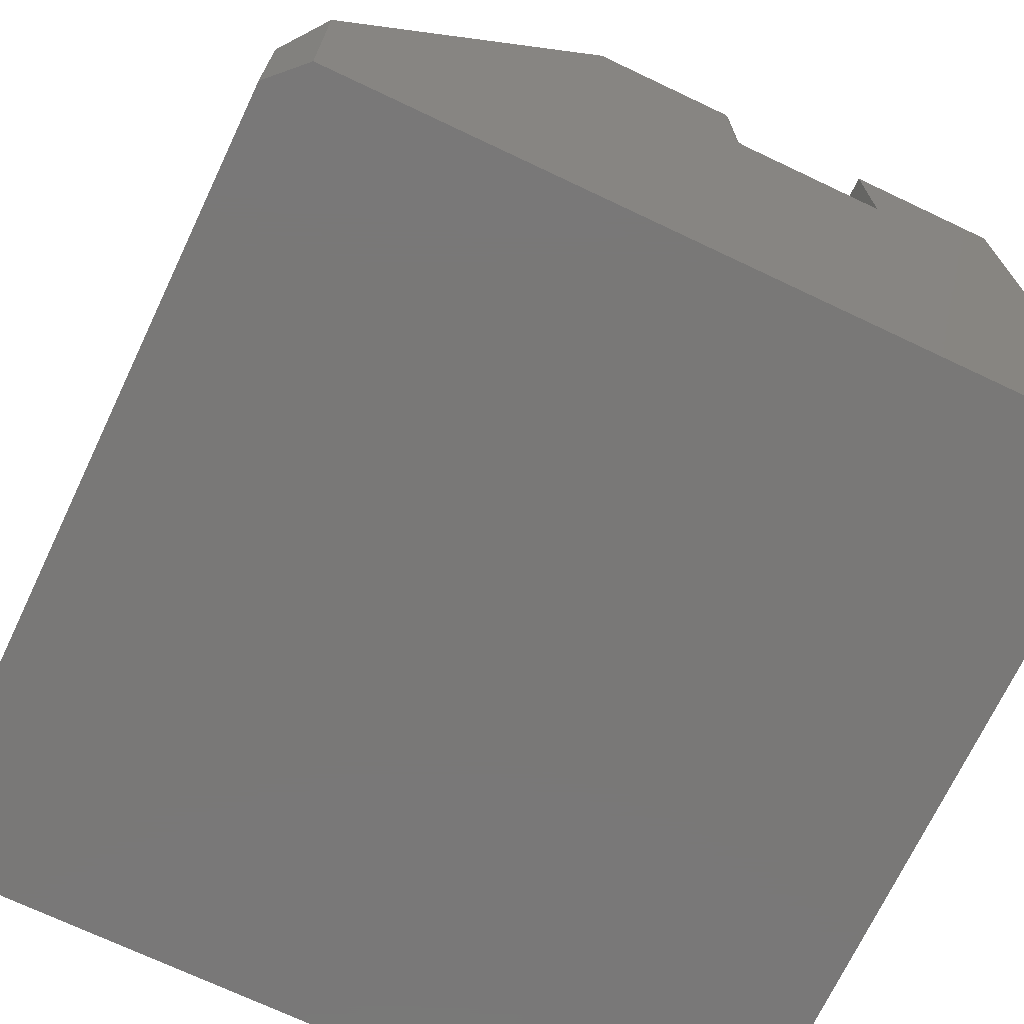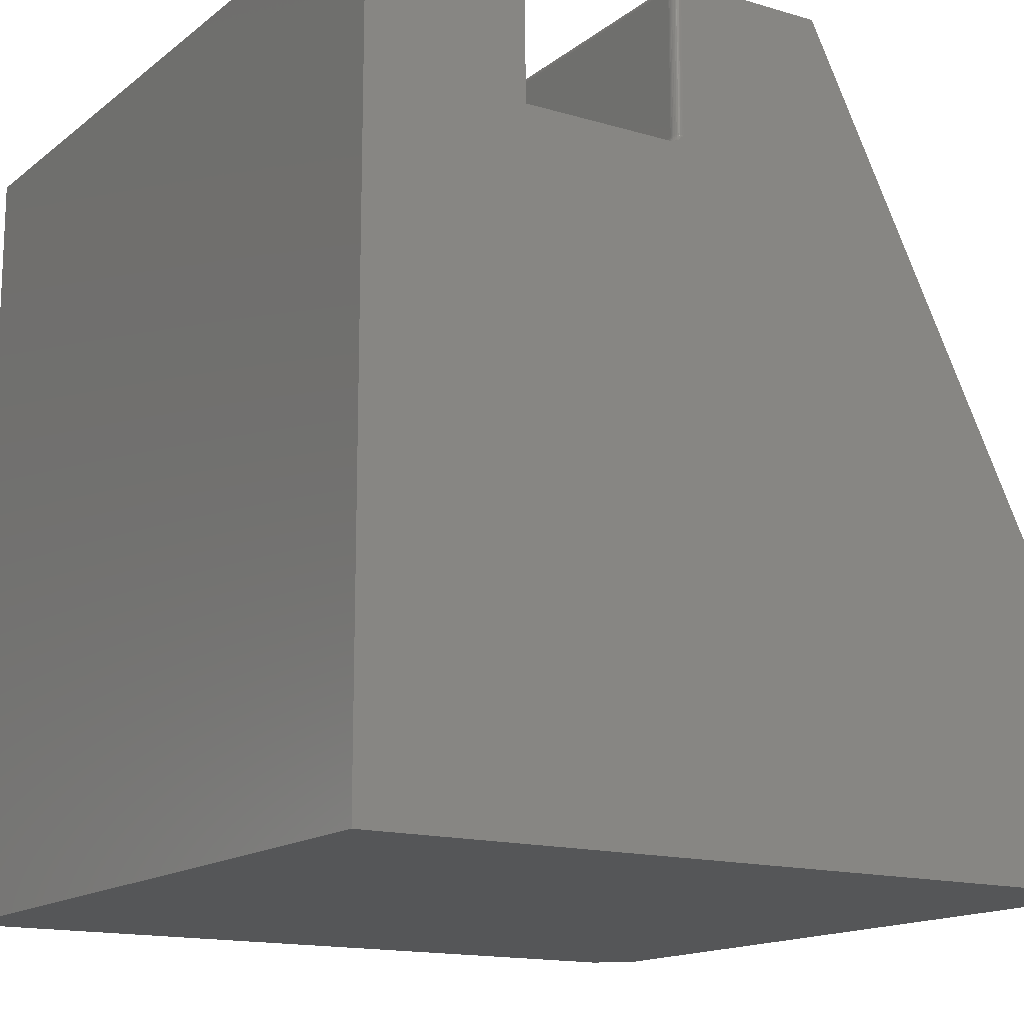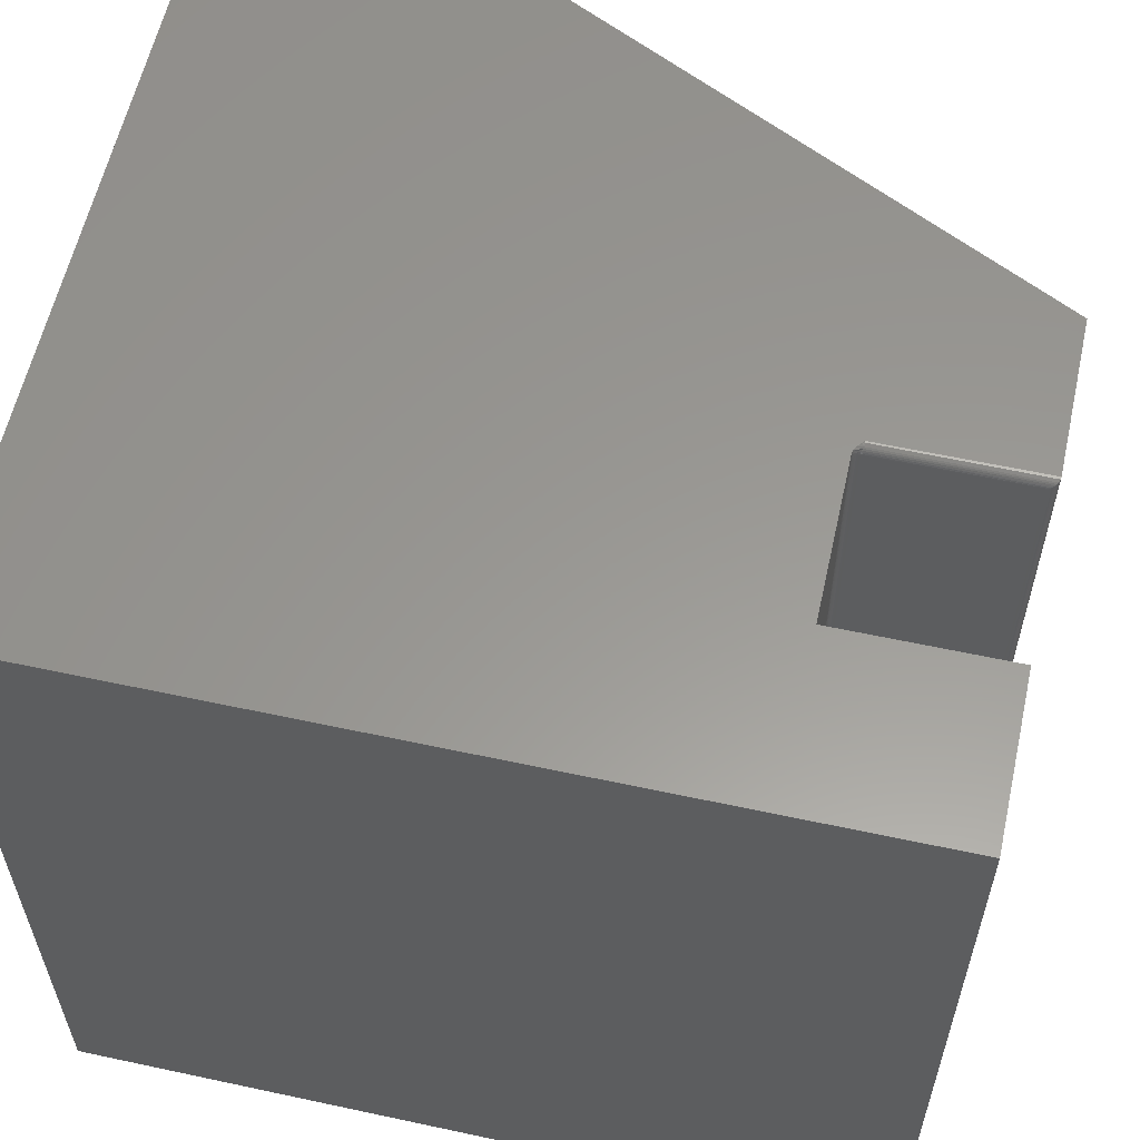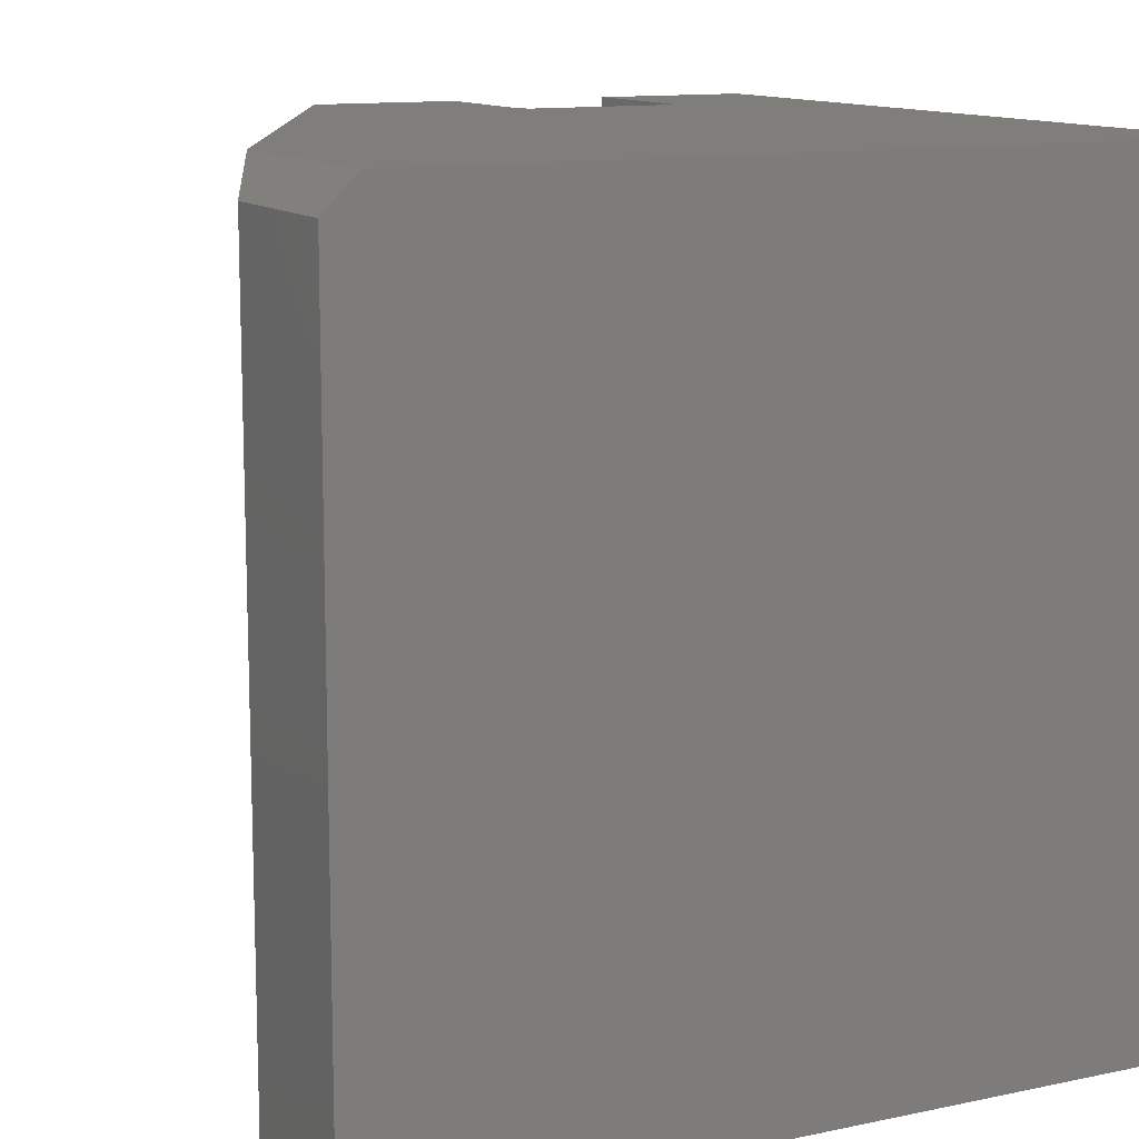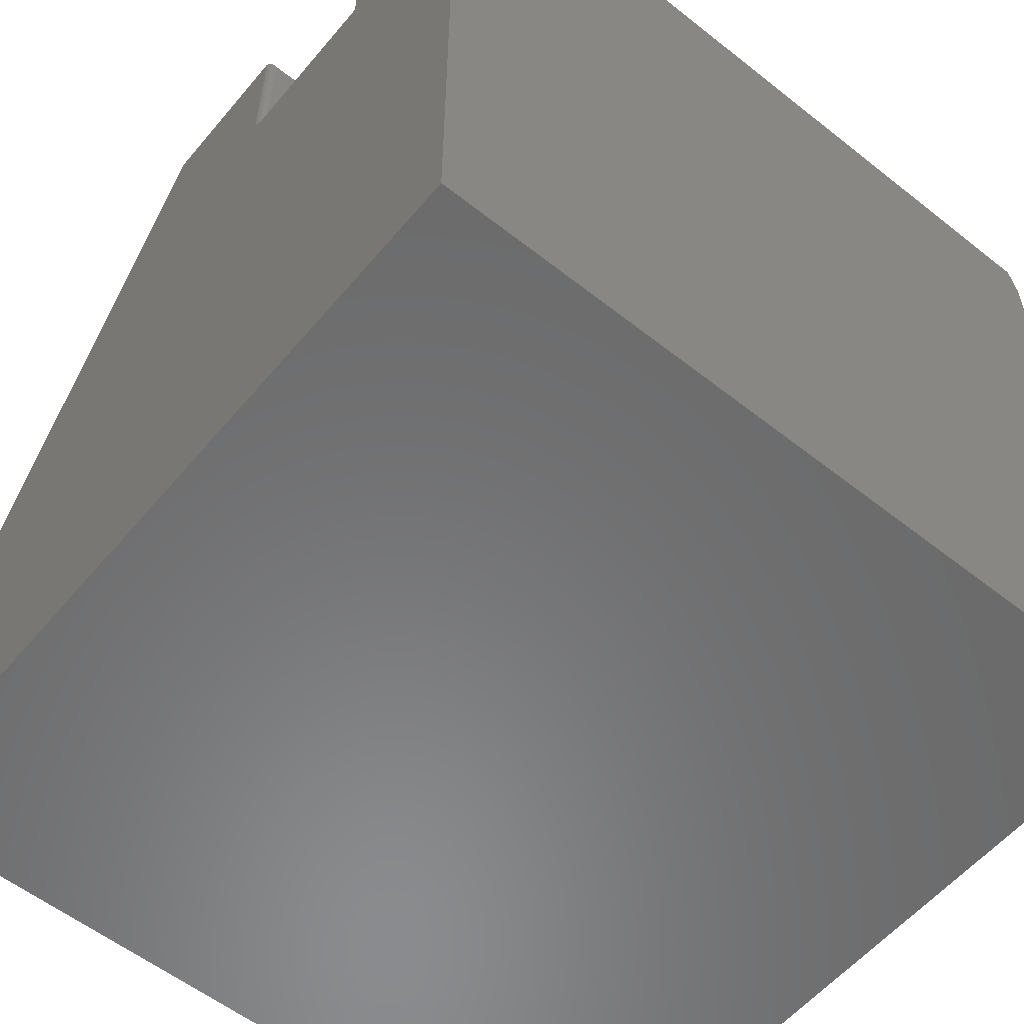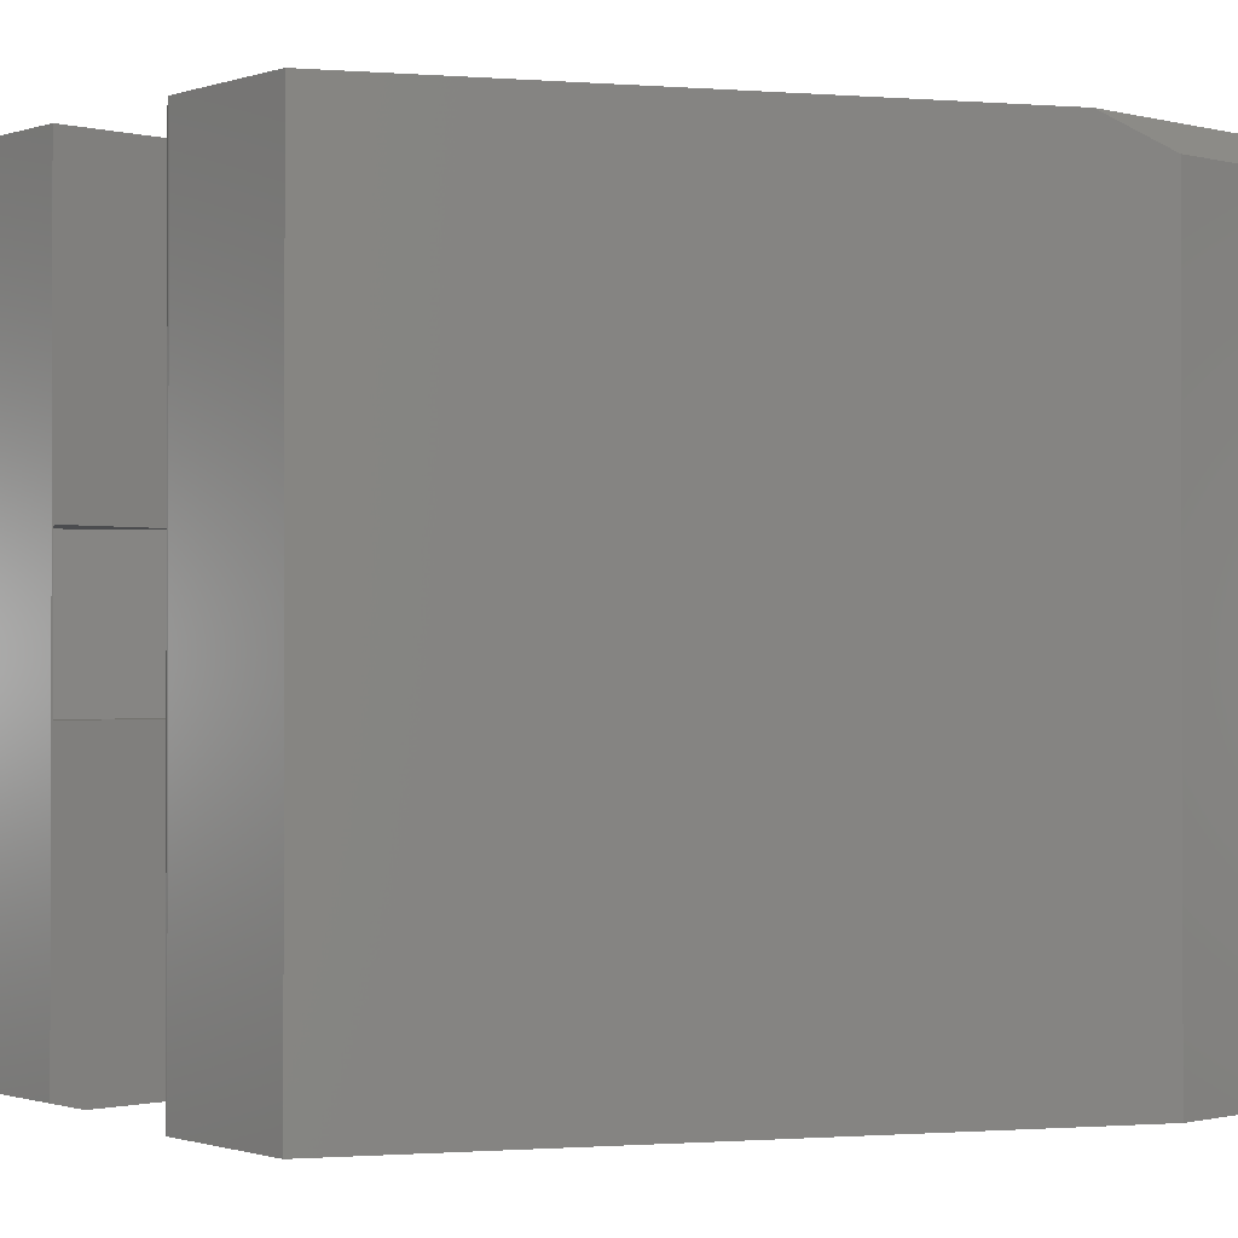
<metadata>
{"format":"stl","ext":"stl","renderer":"f3d","projection":"perspective","resolution":1024,"background":"white","views":[{"elev":-71.2,"azim":154.6,"up":"+Z"},{"elev":-15.0,"azim":-32.4,"up":"+Z"},{"elev":59.1,"azim":-77.5,"up":"+Y"},{"elev":12.0,"azim":153.2,"up":"+Y"},{"elev":-56.8,"azim":-129.5,"up":"+Z"},{"elev":-0.9,"azim":48.3,"up":"+Y"}]}
</metadata>
<code>
# stl→obj: 143 verts, 282 faces
v 0.08126 -0.3046 -0.03655
v 0.15 -0.3046 -0.15
v 0.15 -0.3046 -0.001952
v 0.4531 -0.3046 -0.6016
v 0.2258 -0.3046 -0.15
v 0.3833 -0.3046 -0.6367
v 0.08126 -0.4531 -0.03655
v 0.15 -0.4531 -0.001952
v 0.15 -0.4531 -0.15
v 0.2258 -0.4531 -0.15
v 0.4531 -0.4531 -0.6016
v 0.3833 -0.4531 -0.6367
v 0.15 3.331e-17 -0.15
v 0.2931 -0.002468 -0.15
v 0.2943 6.534e-17 -0.15
v 0.2924 -0.005099 -0.15
v 0.2922 -0.7422 -0.15
v 0.2922 -0.007812 -0.15
v 0.15 -0.75 -0.15
v 0.2943 -0.75 -0.15
v 0.2931 -0.7475 -0.15
v 0.2924 -0.7449 -0.15
v 0.15 8.327e-17 0
v 0.15 -0.7422 8.24e-17
v 0.15 -0.75 -0.03125
v 0.75 -0.75 -0.6
v 0.45 -0.75 1.11e-16
v 0.3078 -0.75 1.11e-16
v 0.3078 -0.75 -0.1422
v 0.3026 -0.75 -0.1469
v 0.2999 -0.75 -0.1486
v 0.2985 -0.75 -0.1492
v 0.2971 -0.75 -0.1496
v 0.2957 -0.75 -0.1499
v 0 -0.75 -0.75
v 0.75 -0.75 -0.75
v 4.401e-17 -0.75 -0.03125
v 4.592e-17 8.327e-17 0
v 0 0 -0.75
v 0 -0.7422 1.1e-16
v 0.7188 2.359e-17 -0.5375
v 0.2957 6.662e-17 -0.1499
v 0.2971 6.665e-17 -0.1496
v 0.2985 6.67e-17 -0.1492
v 0.3013 6.686e-17 -0.1478
v 0.3051 6.719e-17 -0.1448
v 0.3078 6.748e-17 -0.1422
v 0.3078 8.327e-17 0
v 0.45 8.327e-17 0
v 0.7188 -4.886e-33 -0.75
v 0.75 -0.03125 -0.6
v 0.75 -0.03125 -0.75
v 0.3 -0.7422 -0.007812
v 0.3002 -0.7437 -0.1422
v 0.3001 -0.7434 -0.006571
v 0.3 -0.7422 -0.1422
v 0.3006 -0.7452 -0.1422
v 0.3004 -0.7446 -0.005364
v 0.3013 -0.7465 -0.1422
v 0.3009 -0.7458 -0.004218
v 0.3015 -0.7468 -0.003156
v 0.3033 -0.7486 -0.001405
v 0.3048 -0.7494 -0.1422
v 0.3056 -0.7497 -0.0003152
v 0.3024 -0.7478 -0.00221
v 0.3023 -0.7477 -0.1422
v 0.3035 -0.7487 -0.1422
v 0.3063 -0.7498 -0.1422
v 0.3 -0.007812 -0.1422
v 0.3001 -0.006571 -0.006567
v 0.3002 -0.006288 -0.1422
v 0.3 -0.007812 -0.007812
v 0.3063 -0.0001501 -0.1422
v 0.3048 -0.0005947 -0.1422
v 0.3035 -0.001317 -0.1422
v 0.3056 -0.0003152 -0.0003152
v 0.3033 -0.001405 -0.001405
v 0.3015 -0.003156 -0.003156
v 0.3006 -0.004823 -0.1422
v 0.3009 -0.004218 -0.004218
v 0.3004 -0.005364 -0.005364
v 0.3024 -0.00221 -0.00221
v 0.3023 -0.002288 -0.1422
v 0.3013 -0.003472 -0.1422
v 0.2984 -0.7485 -0.1487
v 0.3007 -0.7493 -0.1477
v 0.3034 -0.7488 -0.1437
v 0.3031 -0.7492 -0.1452
v 0.2979 -0.7442 -0.1477
v 0.2965 -0.7422 -0.1487
v 0.2967 -0.7444 -0.1487
v 0.2952 -0.7422 -0.1494
v 0.2954 -0.7447 -0.1494
v 0.2937 -0.7422 -0.1498
v 0.294 -0.7449 -0.1498
v 0.2977 -0.7422 -0.1477
v 0.2989 -0.744 -0.1465
v 0.2987 -0.7422 -0.1465
v 0.2996 -0.7438 -0.1452
v 0.2994 -0.7422 -0.1452
v 0.3 -0.7437 -0.1437
v 0.2998 -0.7422 -0.1437
v 0.2985 -0.7461 -0.1477
v 0.2974 -0.7465 -0.1487
v 0.2961 -0.747 -0.1494
v 0.2948 -0.7476 -0.1498
v 0.2994 -0.7457 -0.1465
v 0.3 -0.7454 -0.1452
v 0.3005 -0.7452 -0.1437
v 0.2994 -0.7478 -0.1477
v 0.3002 -0.7473 -0.1465
v 0.3008 -0.7469 -0.1452
v 0.3012 -0.7466 -0.1437
v 0.3014 -0.7486 -0.1465
v 0.3019 -0.7481 -0.1452
v 0.3022 -0.7478 -0.1437
v 0.3048 -0.000456 -0.1437
v 0.2984 -0.001543 -0.1487
v 0.2994 -0.002201 -0.1477
v 0.3002 -0.002741 -0.1465
v 0.3008 -0.003142 -0.1452
v 0.3012 -0.003389 -0.1437
v 0.2977 -0.007812 -0.1477
v 0.2967 -0.005611 -0.1487
v 0.2965 -0.007812 -0.1487
v 0.2954 -0.005347 -0.1494
v 0.2952 -0.007812 -0.1494
v 0.294 -0.005062 -0.1498
v 0.2937 -0.007812 -0.1498
v 0.2979 -0.005842 -0.1477
v 0.2987 -0.007812 -0.1465
v 0.2989 -0.006031 -0.1465
v 0.2994 -0.007812 -0.1452
v 0.2996 -0.006172 -0.1452
v 0.2998 -0.007812 -0.1437
v 0.3 -0.006259 -0.1437
v 0.2985 -0.003947 -0.1477
v 0.2974 -0.003494 -0.1487
v 0.2961 -0.002977 -0.1494
v 0.2948 -0.002416 -0.1498
v 0.2994 -0.004319 -0.1465
v 0.3 -0.004595 -0.1452
v 0.3005 -0.004765 -0.1437
f 1 2 3
f 4 5 6
f 6 5 2
f 6 2 1
f 1 3 7
f 7 3 8
f 7 8 9
f 10 11 9
f 9 11 12
f 9 12 7
f 11 10 4
f 4 10 5
f 13 14 15
f 13 16 14
f 9 17 10
f 18 16 13
f 18 13 2
f 18 2 5
f 18 5 10
f 18 10 17
f 19 20 21
f 19 21 22
f 19 22 17
f 19 17 9
f 23 24 8
f 23 8 3
f 23 3 2
f 23 2 13
f 8 24 9
f 9 24 25
f 9 25 19
f 12 6 7
f 7 6 1
f 12 11 6
f 6 11 4
f 26 27 28
f 26 28 29
f 26 29 30
f 26 30 31
f 26 31 32
f 26 32 33
f 26 33 34
f 26 34 20
f 35 36 26
f 35 26 20
f 35 20 19
f 35 19 25
f 35 25 37
f 38 39 40
f 40 39 35
f 40 35 37
f 23 38 24
f 24 38 40
f 37 25 40
f 40 25 24
f 41 15 42
f 41 42 43
f 41 43 44
f 41 44 45
f 41 45 46
f 41 46 47
f 41 47 48
f 41 48 49
f 39 38 23
f 39 23 13
f 39 13 15
f 39 15 41
f 39 41 50
f 27 26 49
f 49 26 51
f 49 51 41
f 52 51 36
f 36 51 26
f 36 35 52
f 52 35 39
f 52 39 50
f 52 50 51
f 51 50 41
f 53 54 55
f 53 56 54
f 54 57 55
f 55 57 58
f 57 59 58
f 58 59 60
f 59 61 60
f 62 63 64
f 61 59 65
f 65 59 66
f 65 66 62
f 62 66 67
f 62 67 63
f 29 28 68
f 68 28 64
f 68 64 63
f 69 70 71
f 69 72 70
f 73 74 75
f 76 75 77
f 78 79 80
f 79 81 80
f 79 71 70
f 79 70 81
f 48 47 76
f 76 47 73
f 76 73 75
f 77 75 82
f 82 75 83
f 82 83 78
f 78 83 84
f 78 84 79
f 72 69 53
f 53 69 56
f 68 30 29
f 85 33 32
f 86 31 30
f 63 67 87
f 63 87 88
f 63 88 30
f 63 30 68
f 89 90 91
f 91 90 92
f 91 92 93
f 93 92 94
f 93 94 95
f 95 94 17
f 95 17 22
f 90 89 96
f 96 89 97
f 96 97 98
f 98 97 99
f 98 99 100
f 100 99 101
f 100 101 102
f 102 101 54
f 102 54 56
f 103 91 104
f 104 91 93
f 104 93 105
f 105 93 95
f 105 95 106
f 106 95 22
f 106 22 21
f 91 103 89
f 89 103 107
f 89 107 97
f 97 107 108
f 97 108 99
f 99 108 109
f 99 109 101
f 101 109 57
f 101 57 54
f 110 104 85
f 85 104 105
f 85 105 33
f 33 105 106
f 33 106 34
f 34 106 21
f 34 21 20
f 104 110 103
f 103 110 111
f 103 111 107
f 107 111 112
f 107 112 108
f 108 112 113
f 108 113 109
f 109 113 59
f 109 59 57
f 32 31 85
f 85 31 86
f 85 86 110
f 110 86 114
f 110 114 111
f 111 114 115
f 111 115 112
f 112 115 116
f 112 116 113
f 113 116 66
f 113 66 59
f 86 30 114
f 114 30 88
f 114 88 115
f 115 88 87
f 115 87 116
f 116 87 67
f 116 67 66
f 46 117 47
f 117 73 47
f 45 83 75
f 75 46 45
f 44 118 119
f 44 119 120
f 83 44 120
f 83 45 44
f 74 73 117
f 117 46 75
f 74 117 75
f 44 43 118
f 83 120 121
f 83 121 122
f 84 83 122
f 123 124 125
f 125 124 126
f 125 126 127
f 127 126 128
f 127 128 129
f 129 128 16
f 129 16 18
f 124 123 130
f 130 123 131
f 130 131 132
f 132 131 133
f 132 133 134
f 134 133 135
f 134 135 136
f 136 135 69
f 136 69 71
f 137 118 138
f 138 118 43
f 138 43 139
f 139 43 42
f 139 42 140
f 140 42 15
f 140 15 14
f 118 137 119
f 119 137 141
f 119 141 120
f 120 141 142
f 120 142 121
f 121 142 143
f 121 143 122
f 122 143 79
f 122 79 84
f 130 138 124
f 124 138 139
f 124 139 126
f 126 139 140
f 126 140 128
f 128 140 14
f 128 14 16
f 138 130 137
f 137 130 132
f 137 132 141
f 141 132 134
f 141 134 142
f 142 134 136
f 142 136 143
f 143 136 71
f 143 71 79
f 123 98 131
f 131 98 100
f 131 100 133
f 133 100 102
f 133 102 135
f 135 102 56
f 135 56 69
f 98 123 96
f 96 123 125
f 96 125 90
f 90 125 127
f 90 127 92
f 92 127 129
f 92 129 94
f 94 129 18
f 94 18 17
f 49 48 27
f 27 48 28
f 72 55 70
f 72 53 55
f 55 58 70
f 70 58 81
f 58 60 81
f 81 60 80
f 60 61 80
f 80 61 78
f 61 65 78
f 78 65 82
f 65 62 82
f 82 62 77
f 62 64 77
f 28 48 64
f 64 48 76
f 64 76 77

</code>
